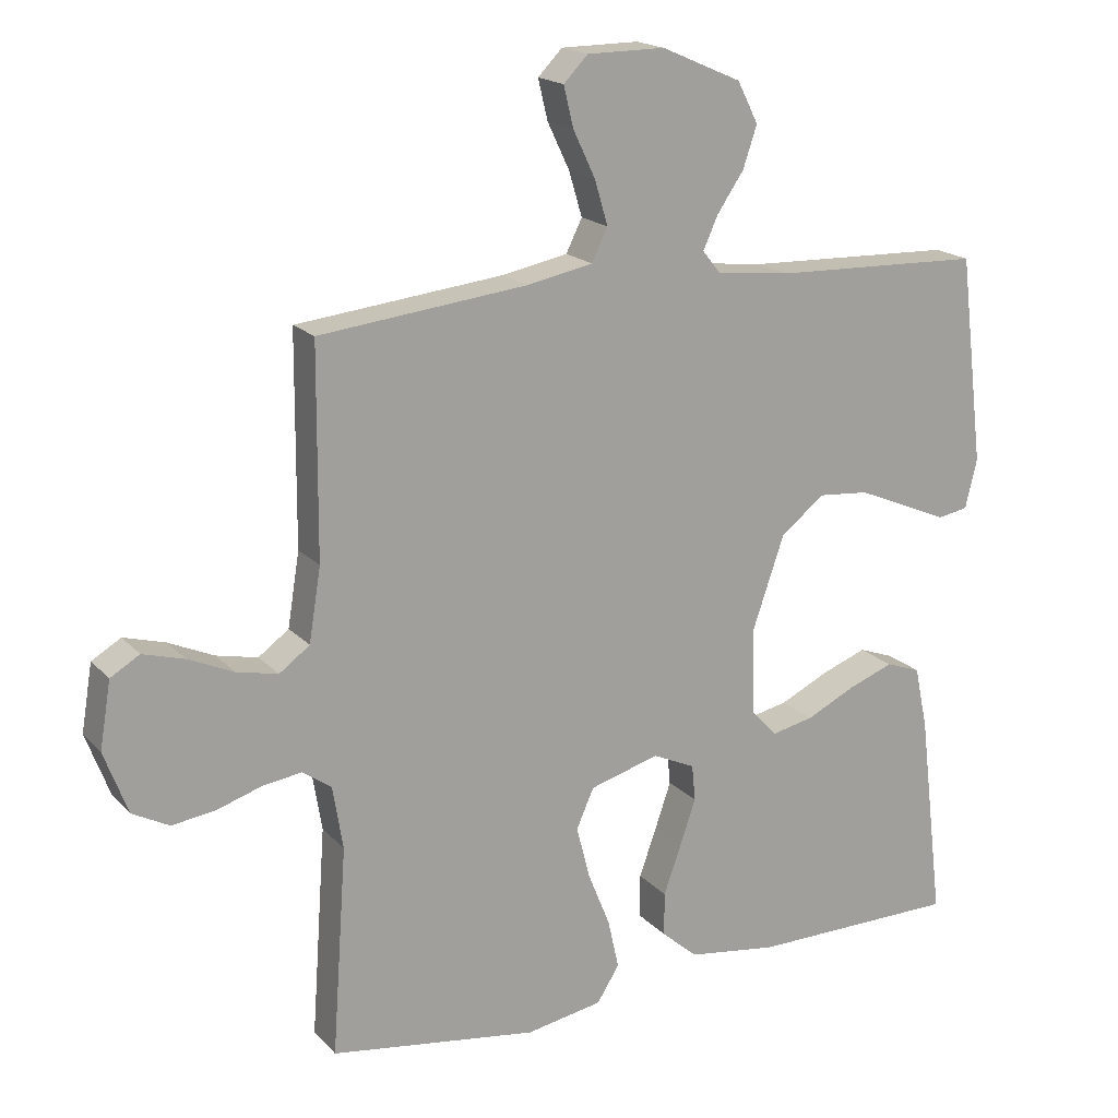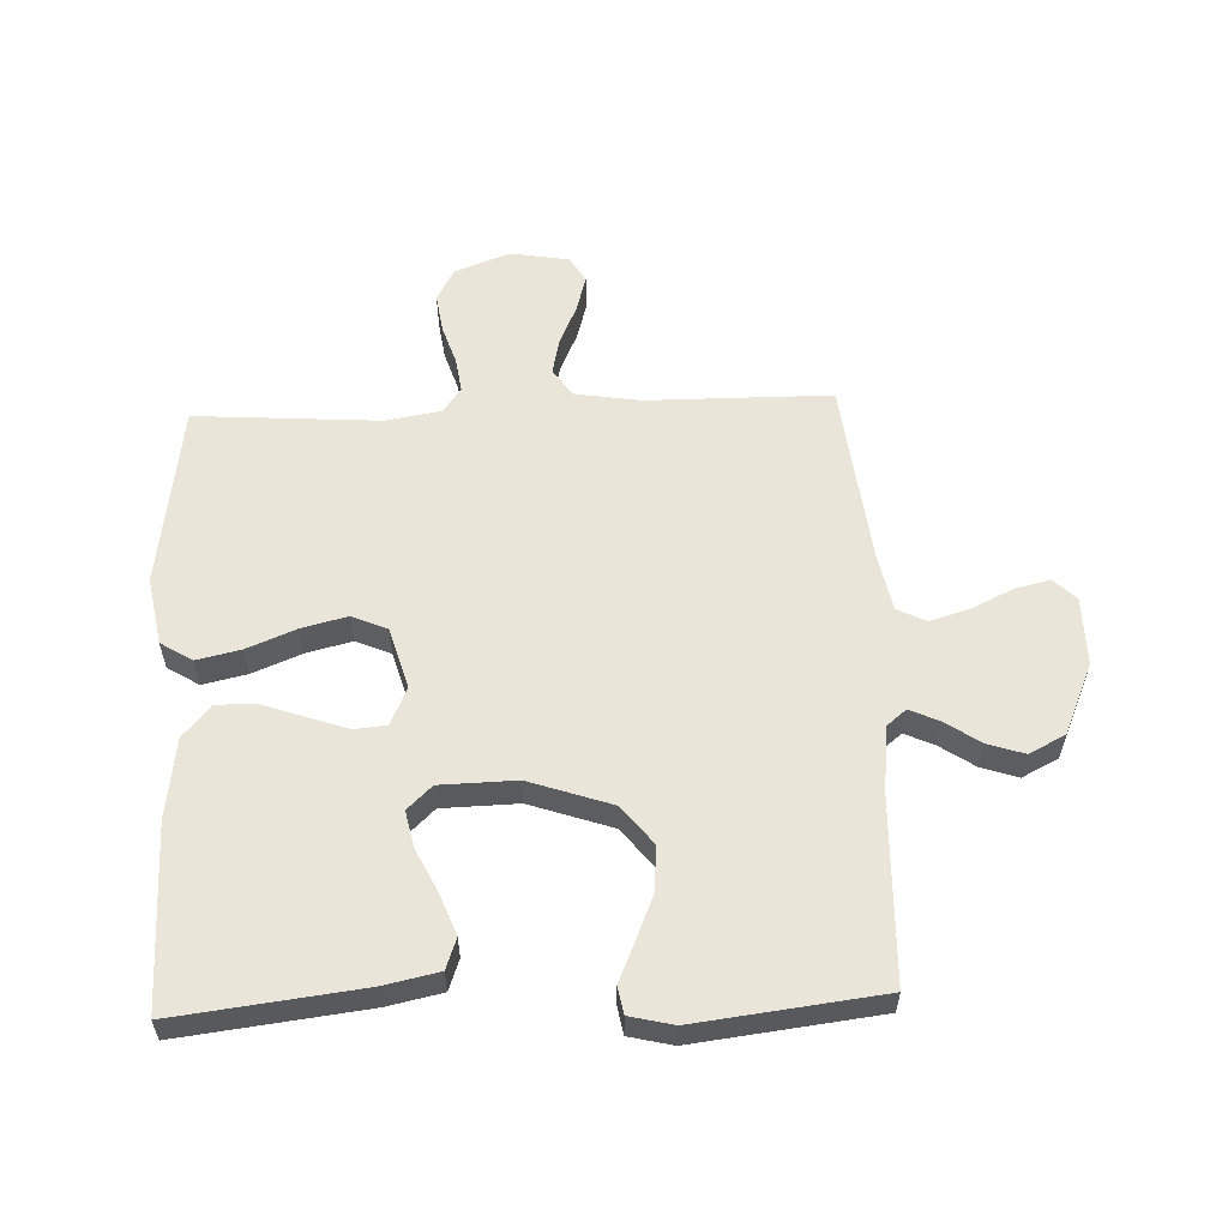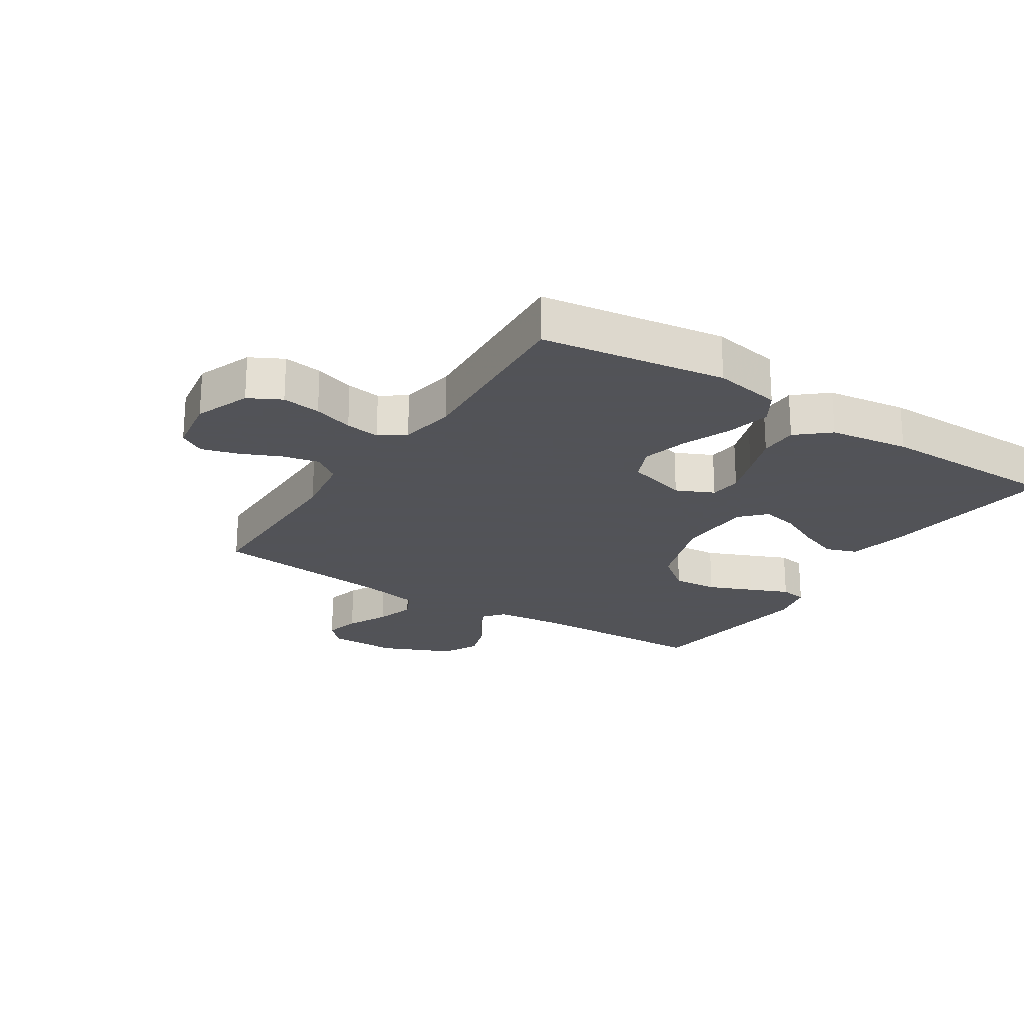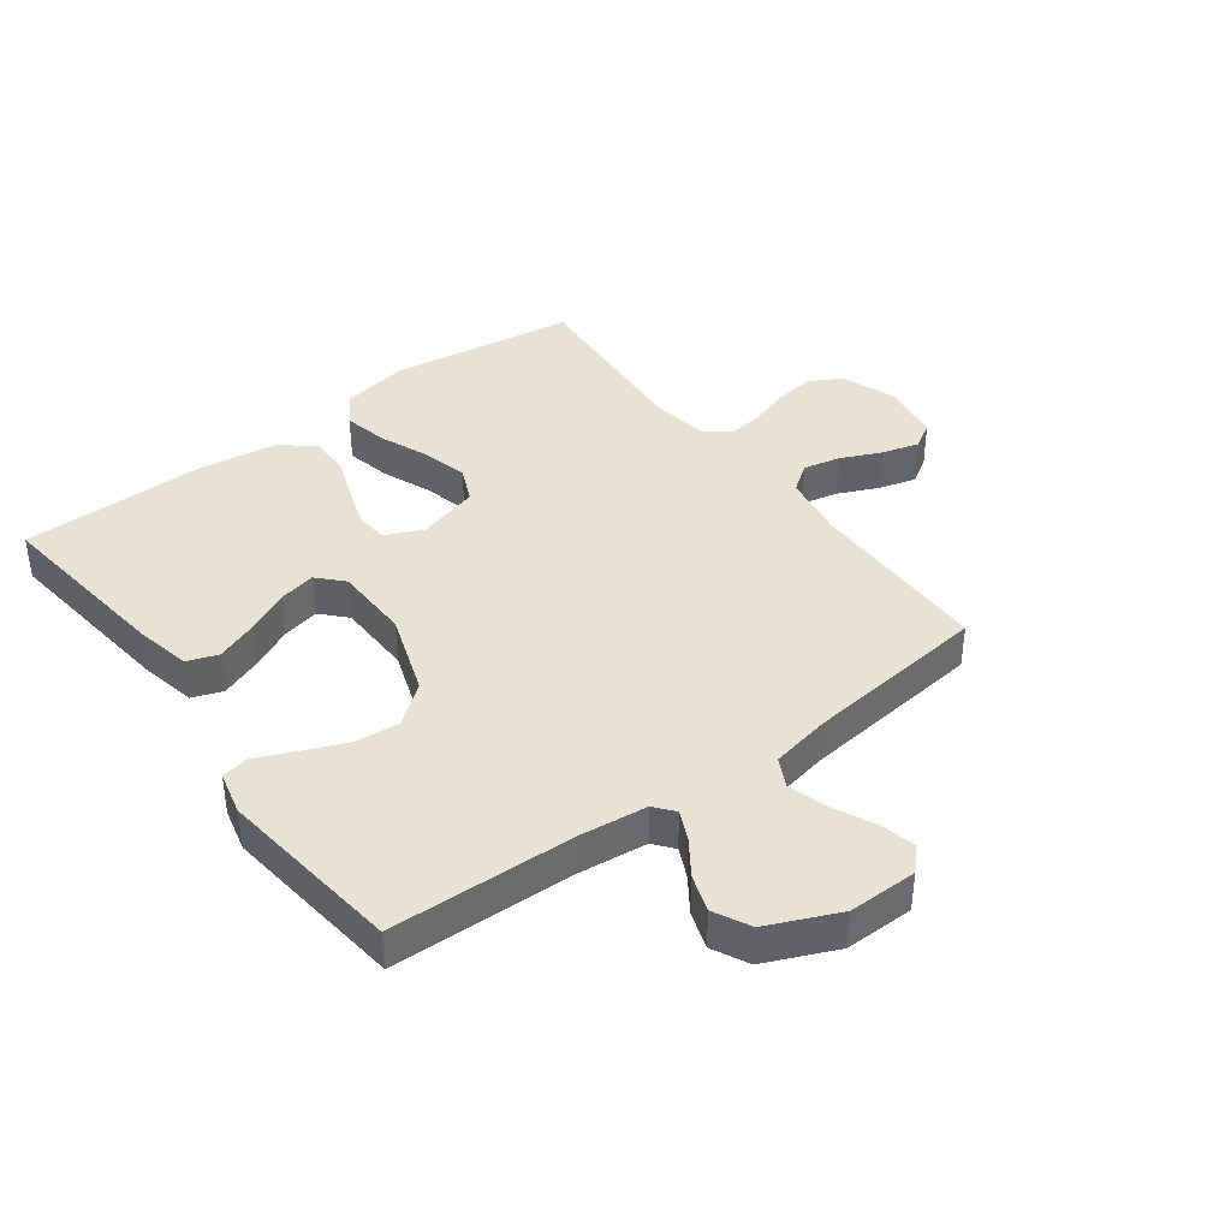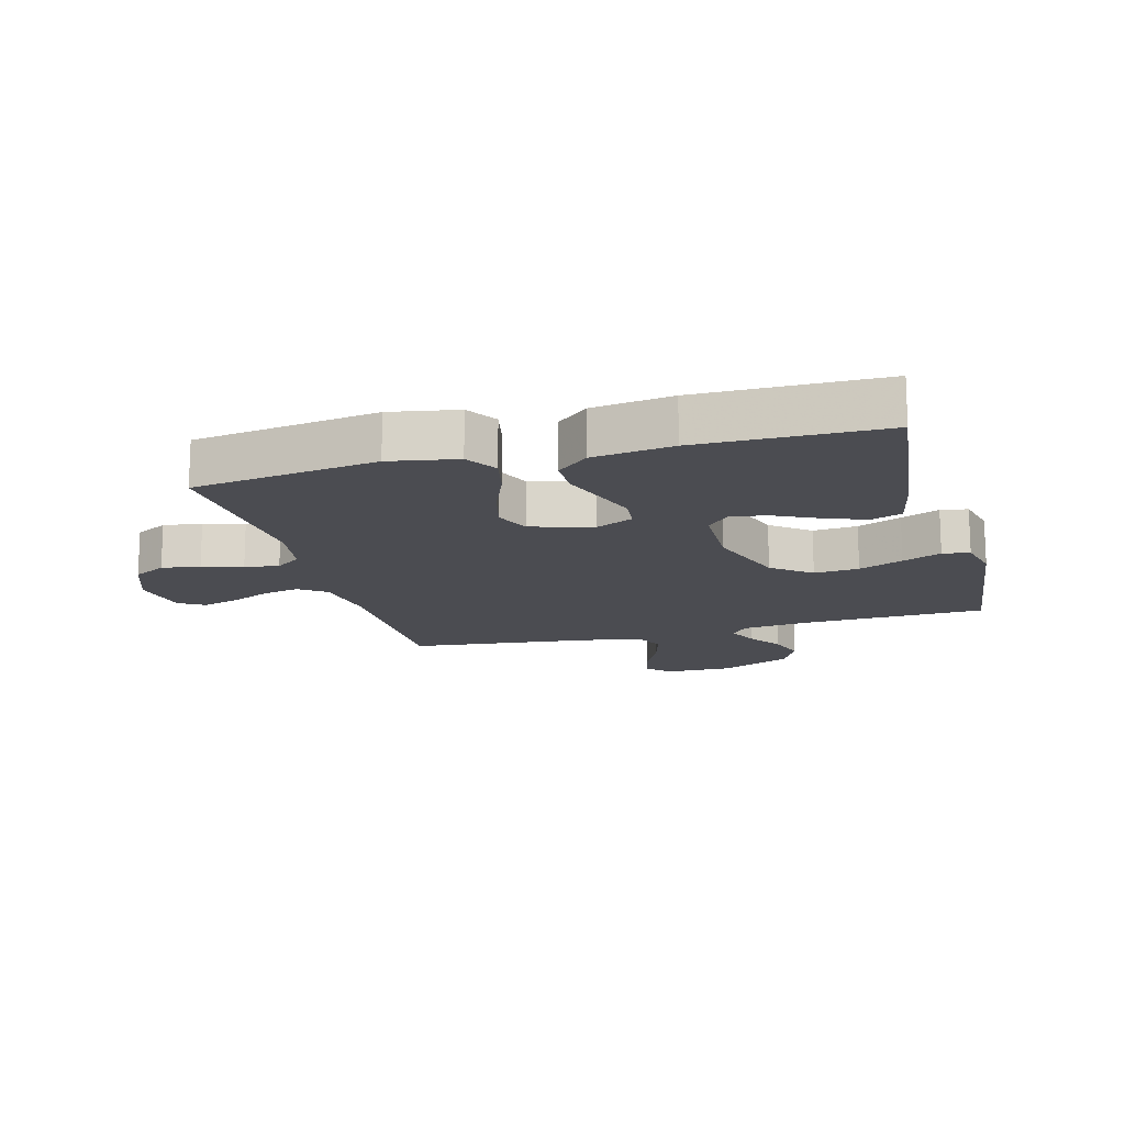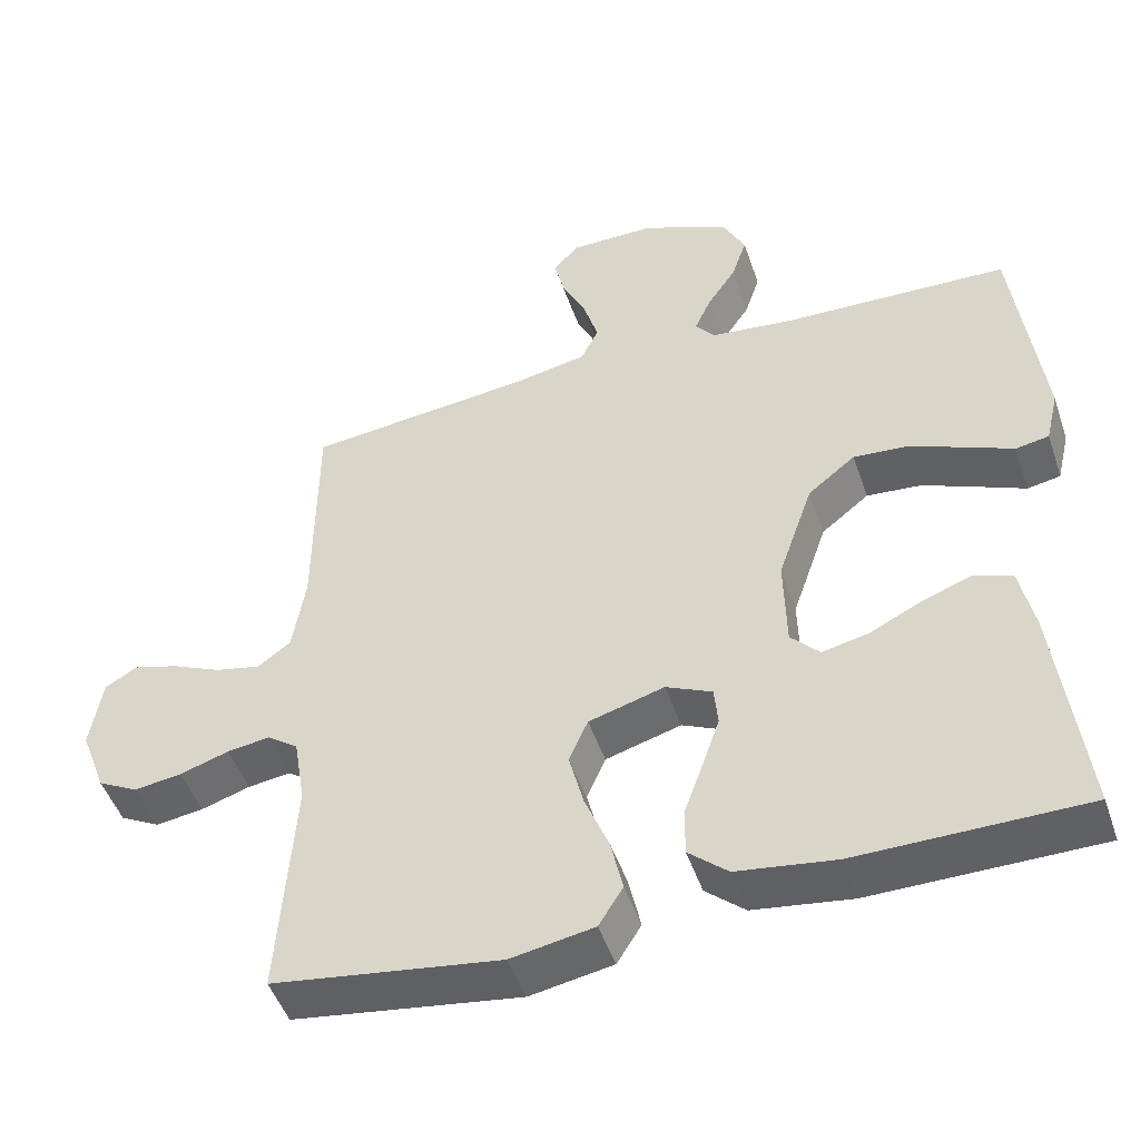
<metadata>
{"format":"obj","ext":"obj","renderer":"f3d","projection":"perspective","resolution":1024,"background":"white","views":[{"elev":18.0,"azim":151.7,"up":"+Z"},{"elev":57.8,"azim":-92.3,"up":"+Y"},{"elev":-22.5,"azim":147.1,"up":"+Y"},{"elev":39.9,"azim":-36.6,"up":"+Y"},{"elev":-15.3,"azim":-164.7,"up":"+Y"},{"elev":-48.2,"azim":-161.6,"up":"+Z"}]}
</metadata>
<code>
v 0.5 0.07 0.5
v 0.502 0.07 0.2
v 0.519 0.07 0.094
v 0.563 0.07 0.062
v 0.623 0.07 0.075
v 0.688 0.07 0.104
v 0.748 0.07 0.121
v 0.79 0.07 0.096
v 0.806 0.07 0
v 0.772 0.07 -0.09
v 0.719 0.07 -0.118
v 0.656 0.07 -0.109
v 0.591 0.07 -0.088
v 0.535 0.07 -0.08
v 0.494 0.07 -0.109
v 0.479 0.07 -0.2
v 0.5 0.07 -0.5
v 0.2 0.07 -0.543
v 0.09 0.07 -0.523
v 0.058 0.07 -0.472
v 0.074 0.07 -0.4
v 0.106 0.07 -0.321
v 0.125 0.07 -0.246
v 0.1 0.07 -0.189
v 0 0.07 -0.16
v -0.061 0.07 -0.188
v -0.066 0.07 -0.24
v -0.043 0.07 -0.307
v -0.018 0.07 -0.377
v -0.018 0.07 -0.44
v -0.07 0.07 -0.485
v -0.2 0.07 -0.503
v -0.5 0.07 -0.5
v -0.464 0.07 -0.2
v -0.445 0.07 -0.11
v -0.395 0.07 -0.092
v -0.329 0.07 -0.117
v -0.259 0.07 -0.151
v -0.199 0.07 -0.164
v -0.161 0.07 -0.124
v -0.158 0.07 0
v -0.204 0.07 0.134
v -0.267 0.07 0.184
v -0.34 0.07 0.178
v -0.412 0.07 0.148
v -0.475 0.07 0.121
v -0.519 0.07 0.129
v -0.536 0.07 0.2
v -0.5 0.07 0.5
v -0.2 0.07 0.509
v -0.091 0.07 0.521
v -0.065 0.07 0.553
v -0.087 0.07 0.601
v -0.125 0.07 0.657
v -0.145 0.07 0.717
v -0.115 0.07 0.776
v 0 0.07 0.826
v 0.112 0.07 0.825
v 0.147 0.07 0.789
v 0.133 0.07 0.731
v 0.101 0.07 0.664
v 0.082 0.07 0.6
v 0.105 0.07 0.553
v 0.2 0.07 0.534
v 0.5 0 0.5
v 0.502 0 0.2
v 0.519 0 0.094
v 0.563 0 0.062
v 0.623 0 0.075
v 0.688 0 0.104
v 0.748 0 0.121
v 0.79 0 0.096
v 0.806 0 0
v 0.772 0 -0.09
v 0.719 0 -0.118
v 0.656 0 -0.109
v 0.591 0 -0.088
v 0.535 0 -0.08
v 0.494 0 -0.109
v 0.479 0 -0.2
v 0.5 0 -0.5
v 0.2 0 -0.543
v 0.09 0 -0.523
v 0.058 0 -0.472
v 0.074 0 -0.4
v 0.106 0 -0.321
v 0.125 0 -0.246
v 0.1 0 -0.189
v 0 0 -0.16
v -0.061 0 -0.188
v -0.066 0 -0.24
v -0.043 0 -0.307
v -0.018 0 -0.377
v -0.018 0 -0.44
v -0.07 0 -0.485
v -0.2 0 -0.503
v -0.5 0 -0.5
v -0.464 0 -0.2
v -0.445 0 -0.11
v -0.395 0 -0.092
v -0.329 0 -0.117
v -0.259 0 -0.151
v -0.199 0 -0.164
v -0.161 0 -0.124
v -0.158 0 0
v -0.204 0 0.134
v -0.267 0 0.184
v -0.34 0 0.178
v -0.412 0 0.148
v -0.475 0 0.121
v -0.519 0 0.129
v -0.536 0 0.2
v -0.5 0 0.5
v -0.2 0 0.509
v -0.091 0 0.521
v -0.065 0 0.553
v -0.087 0 0.601
v -0.125 0 0.657
v -0.145 0 0.717
v -0.115 0 0.776
v 0 0 0.826
v 0.112 0 0.825
v 0.147 0 0.789
v 0.133 0 0.731
v 0.101 0 0.664
v 0.082 0 0.6
v 0.105 0 0.553
v 0.2 0 0.534
f 58 59 60 61
f 58 61 62
f 57 58 62
f 56 57 62
f 53 54 55 56
f 52 53 56 62
f 51 52 62 63
f 47 48 49 50
f 45 46 47 50
f 44 45 50 51
f 43 44 51 63
f 35 36 37 38
f 33 34 35 38
f 33 38 39
f 32 33 39 40
f 28 29 30 31
f 27 28 31 32
f 26 27 32 40
f 19 20 21 22
f 19 22 23
f 16 17 18 19
f 15 16 19 23
f 14 15 23 24
f 10 11 12 13
f 10 13 14
f 9 10 14
f 5 6 7 8
f 4 5 8 9
f 64 1 2
f 64 2 3
f 42 43 63 64
f 41 42 64 3
f 25 26 40 41
f 25 41 3 4
f 14 24 25
f 4 9 14 25
f 125 124 123 122
f 126 125 122
f 126 122 121
f 126 121 120
f 120 119 118 117
f 126 120 117 116
f 127 126 116 115
f 114 113 112 111
f 114 111 110 109
f 115 114 109 108
f 127 115 108 107
f 102 101 100 99
f 102 99 98 97
f 103 102 97
f 104 103 97 96
f 95 94 93 92
f 96 95 92 91
f 104 96 91 90
f 86 85 84 83
f 87 86 83
f 83 82 81 80
f 87 83 80 79
f 88 87 79 78
f 77 76 75 74
f 78 77 74
f 78 74 73
f 72 71 70 69
f 73 72 69 68
f 66 65 128
f 67 66 128
f 128 127 107 106
f 67 128 106 105
f 105 104 90 89
f 68 67 105 89
f 89 88 78
f 89 78 73 68
f 1 65 66 2
f 2 66 67 3
f 3 67 68 4
f 4 68 69 5
f 5 69 70 6
f 6 70 71 7
f 7 71 72 8
f 8 72 73 9
f 9 73 74 10
f 10 74 75 11
f 11 75 76 12
f 12 76 77 13
f 13 77 78 14
f 14 78 79 15
f 15 79 80 16
f 16 80 81 17
f 17 81 82 18
f 18 82 83 19
f 19 83 84 20
f 20 84 85 21
f 21 85 86 22
f 22 86 87 23
f 23 87 88 24
f 24 88 89 25
f 25 89 90 26
f 26 90 91 27
f 27 91 92 28
f 28 92 93 29
f 29 93 94 30
f 30 94 95 31
f 31 95 96 32
f 32 96 97 33
f 33 97 98 34
f 34 98 99 35
f 35 99 100 36
f 36 100 101 37
f 37 101 102 38
f 38 102 103 39
f 39 103 104 40
f 40 104 105 41
f 41 105 106 42
f 42 106 107 43
f 43 107 108 44
f 44 108 109 45
f 45 109 110 46
f 46 110 111 47
f 47 111 112 48
f 48 112 113 49
f 49 113 114 50
f 50 114 115 51
f 51 115 116 52
f 52 116 117 53
f 53 117 118 54
f 54 118 119 55
f 55 119 120 56
f 56 120 121 57
f 57 121 122 58
f 58 122 123 59
f 59 123 124 60
f 60 124 125 61
f 61 125 126 62
f 62 126 127 63
f 63 127 128 64
f 64 128 65 1

</code>
